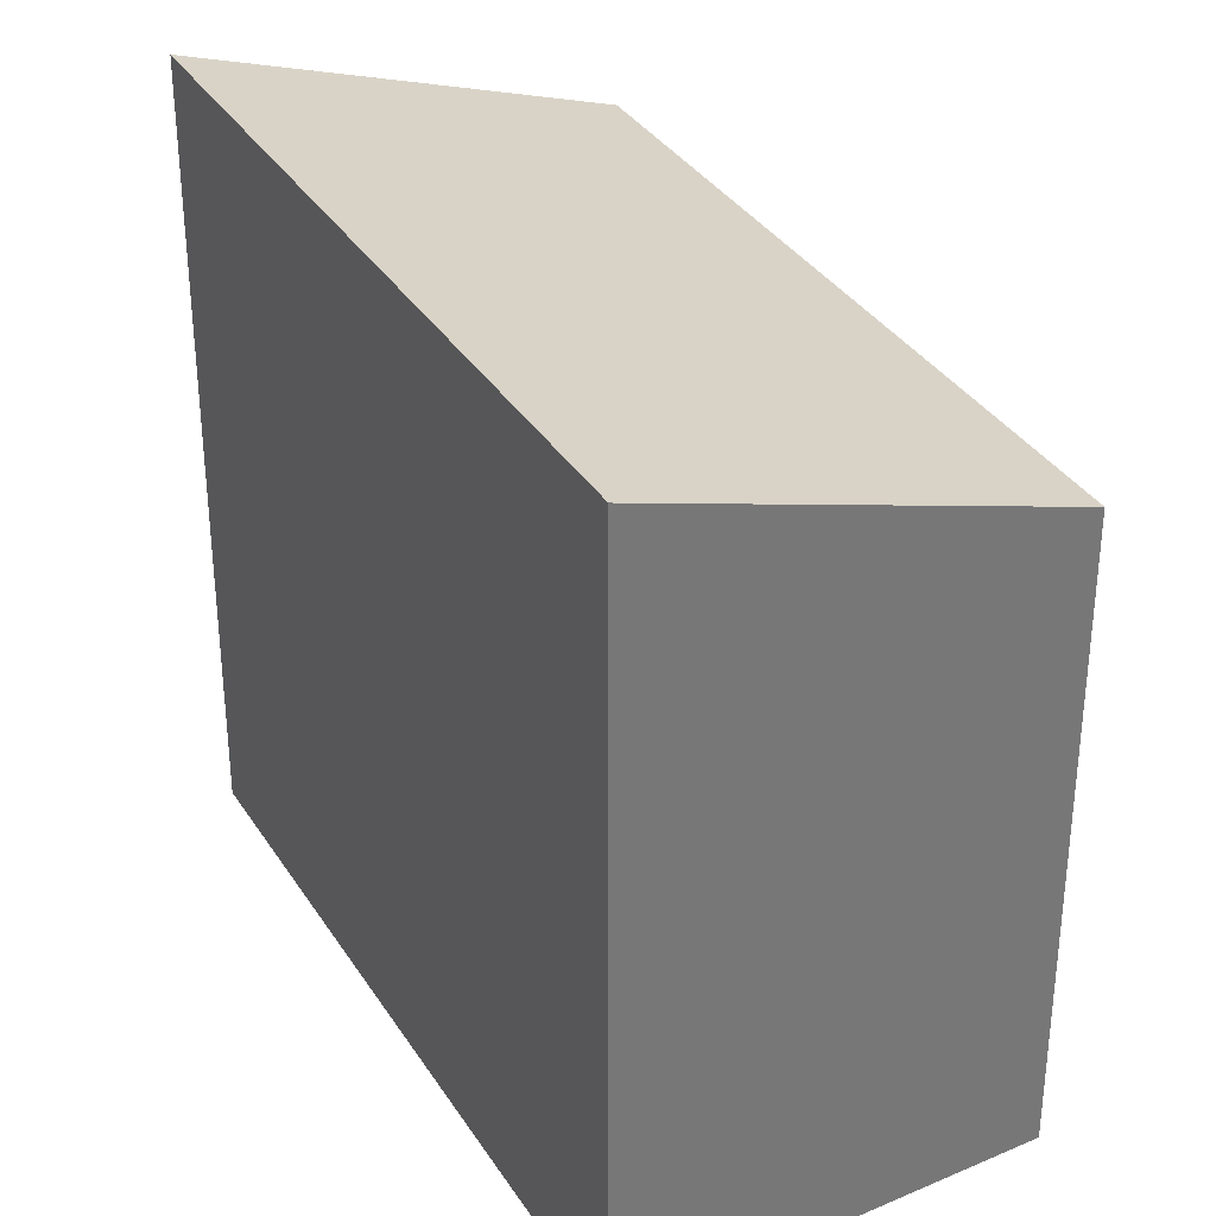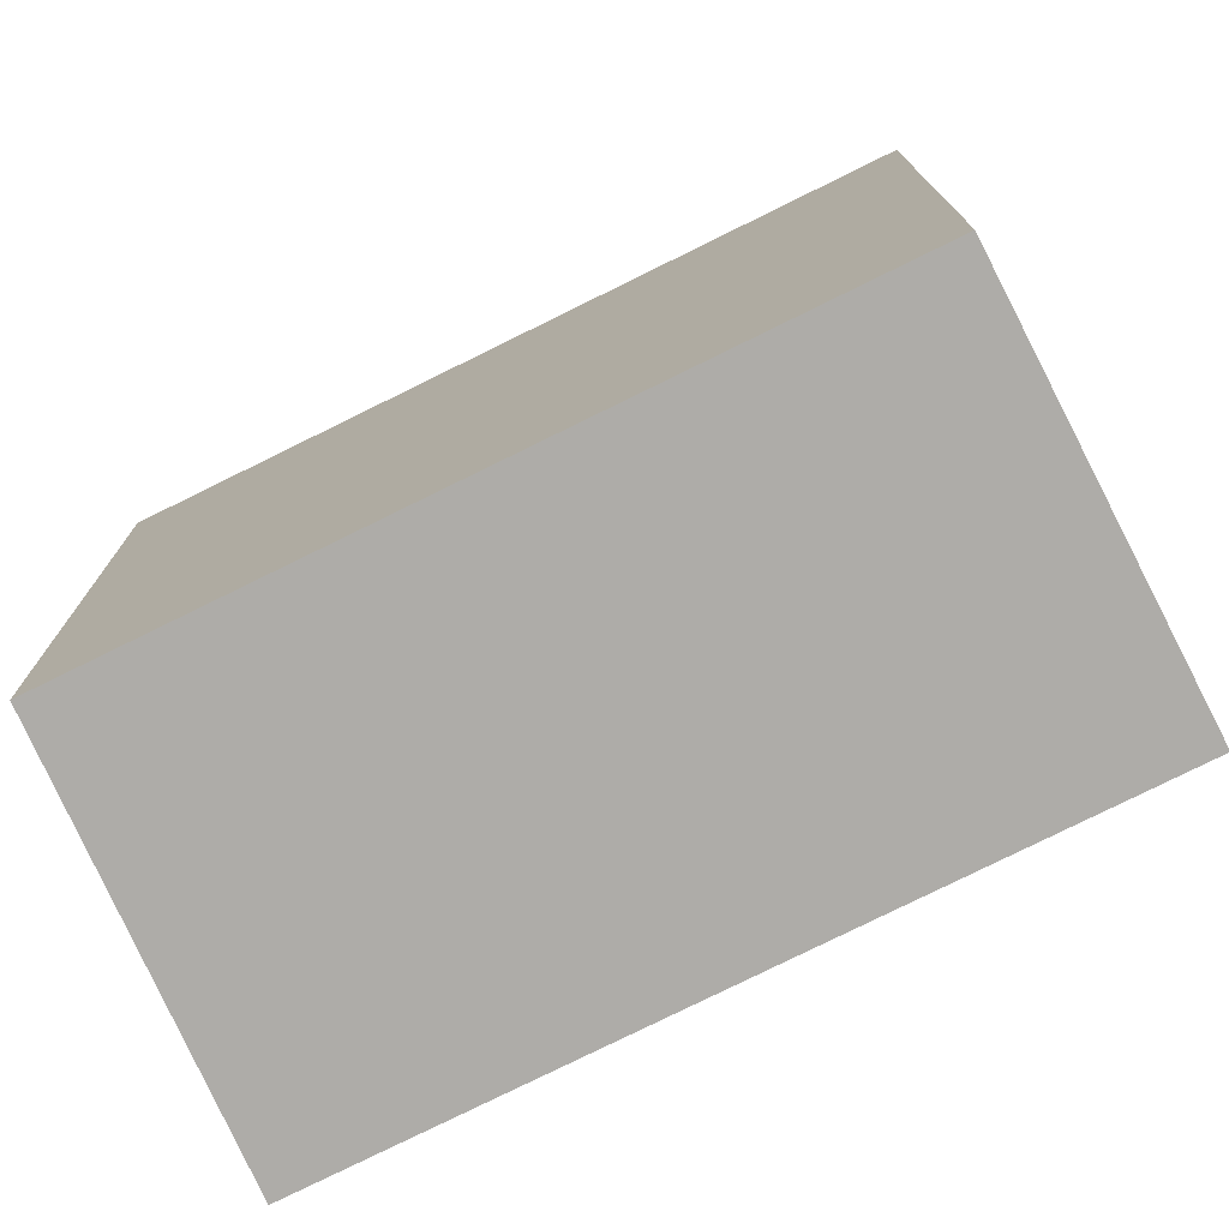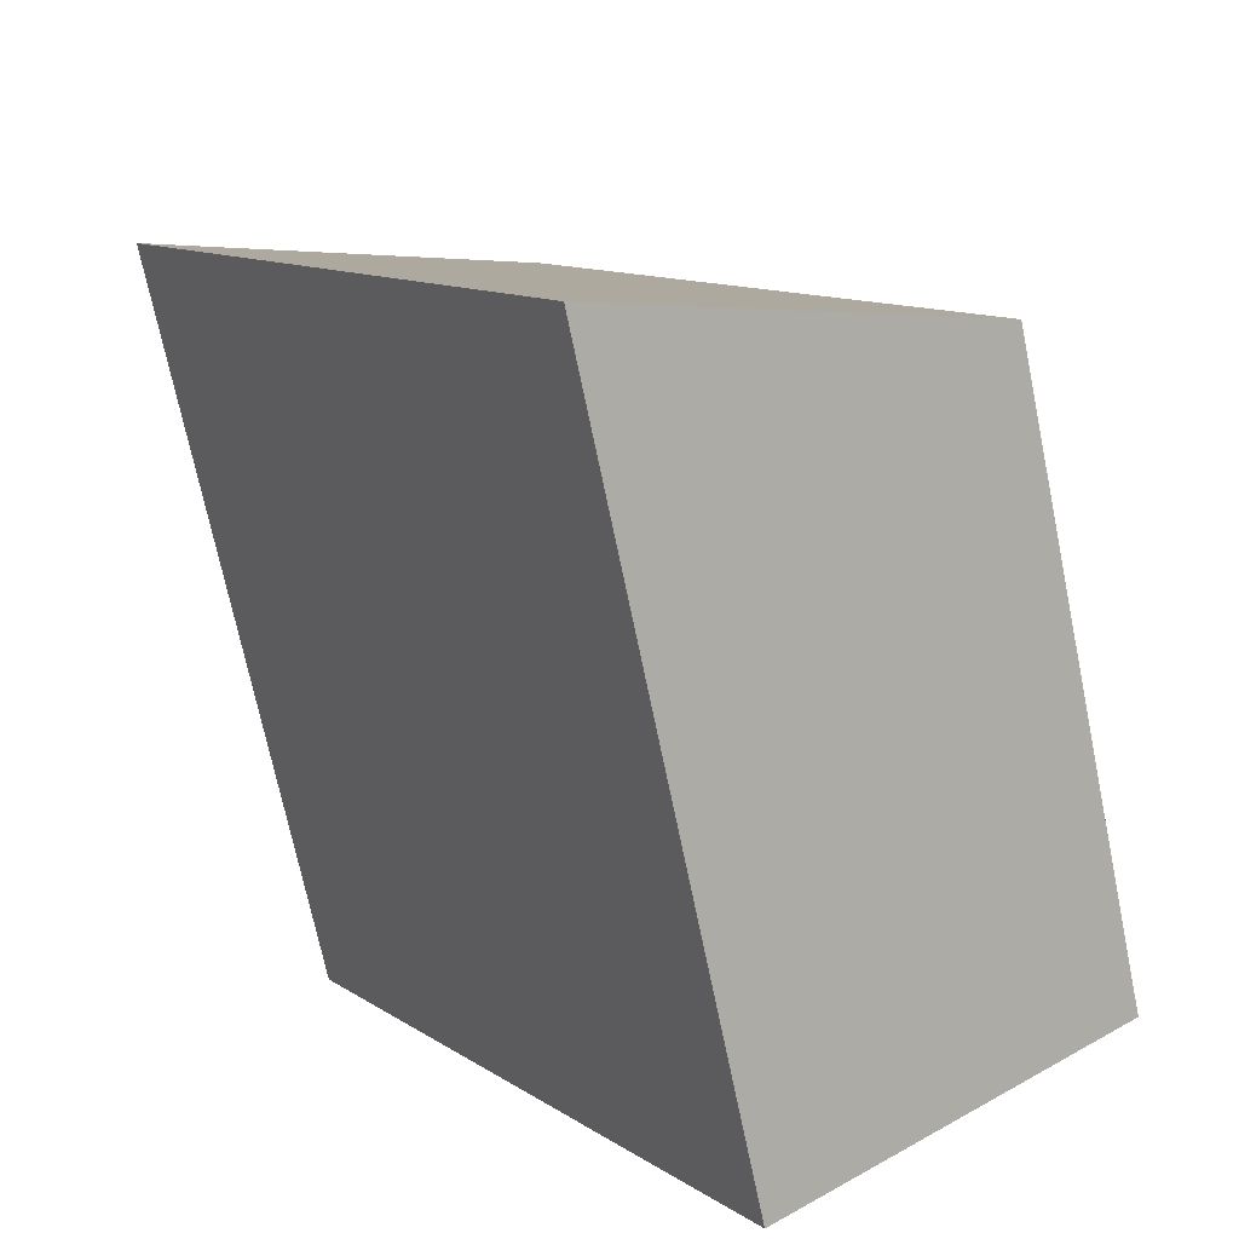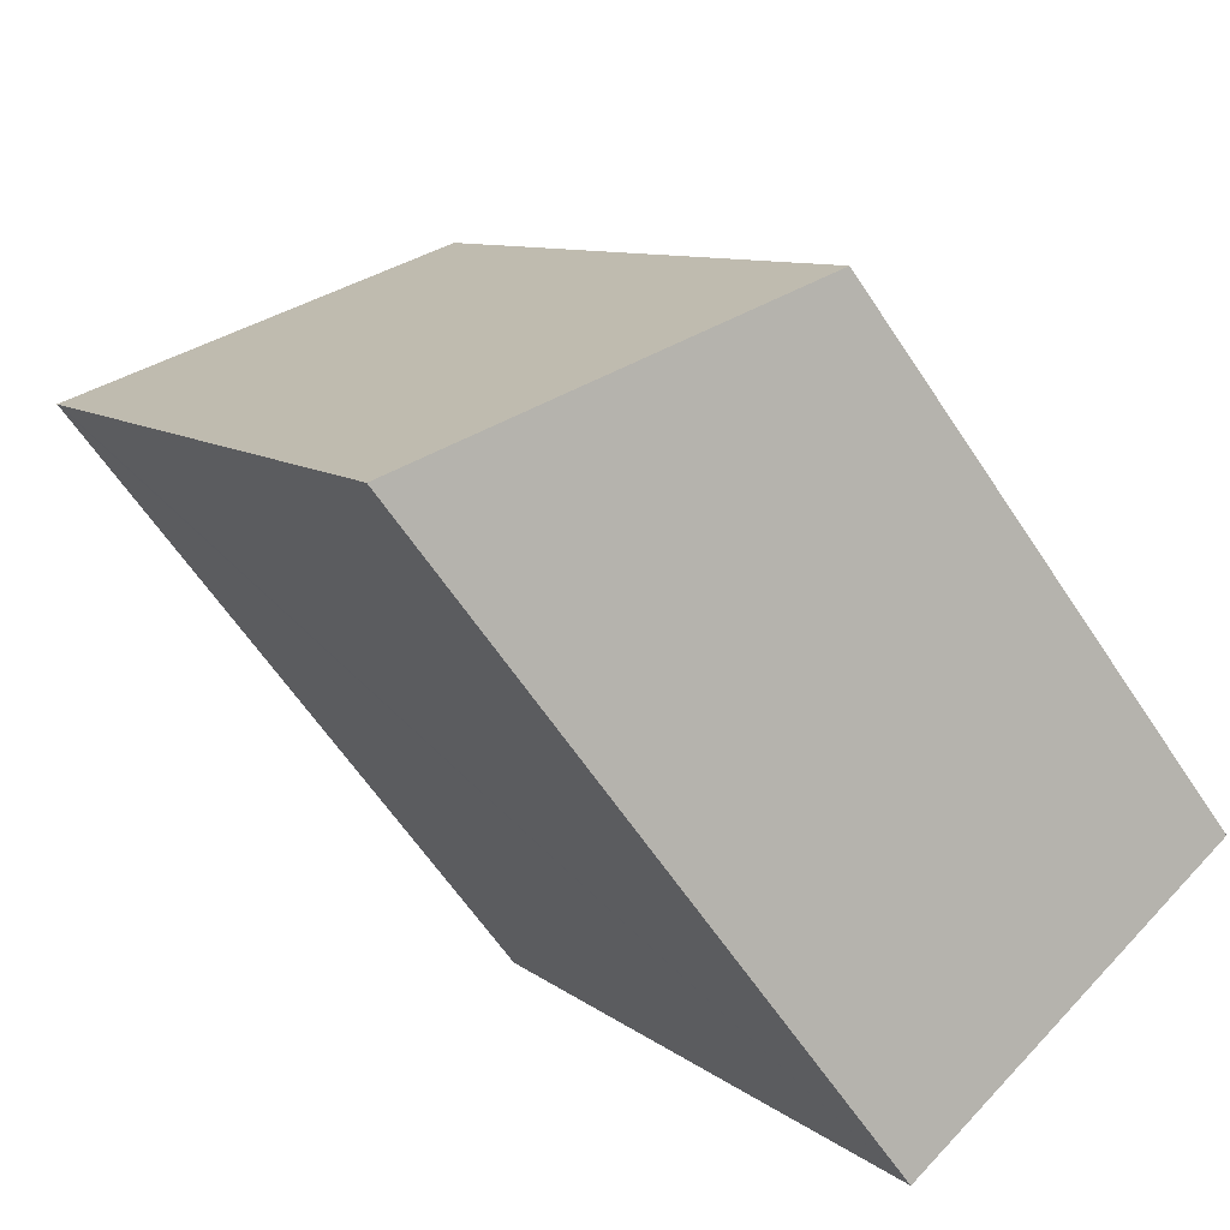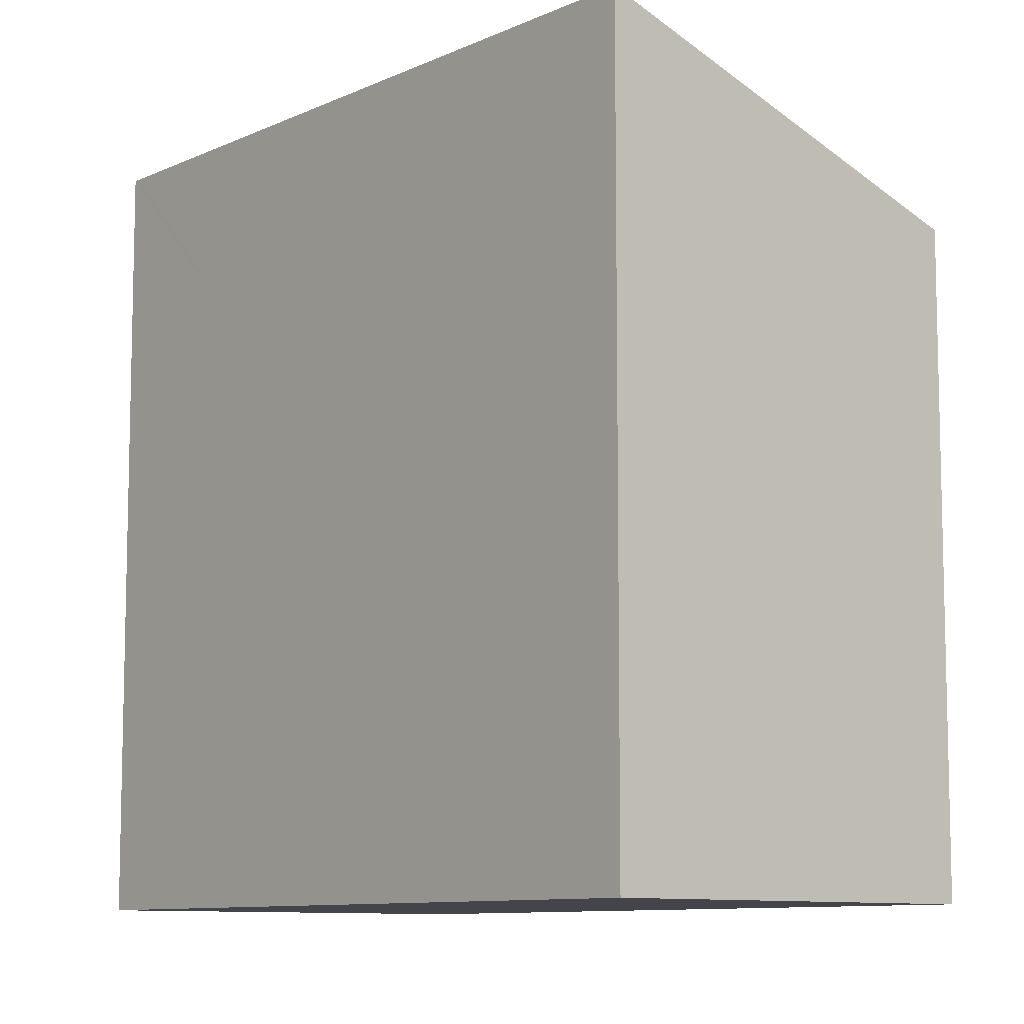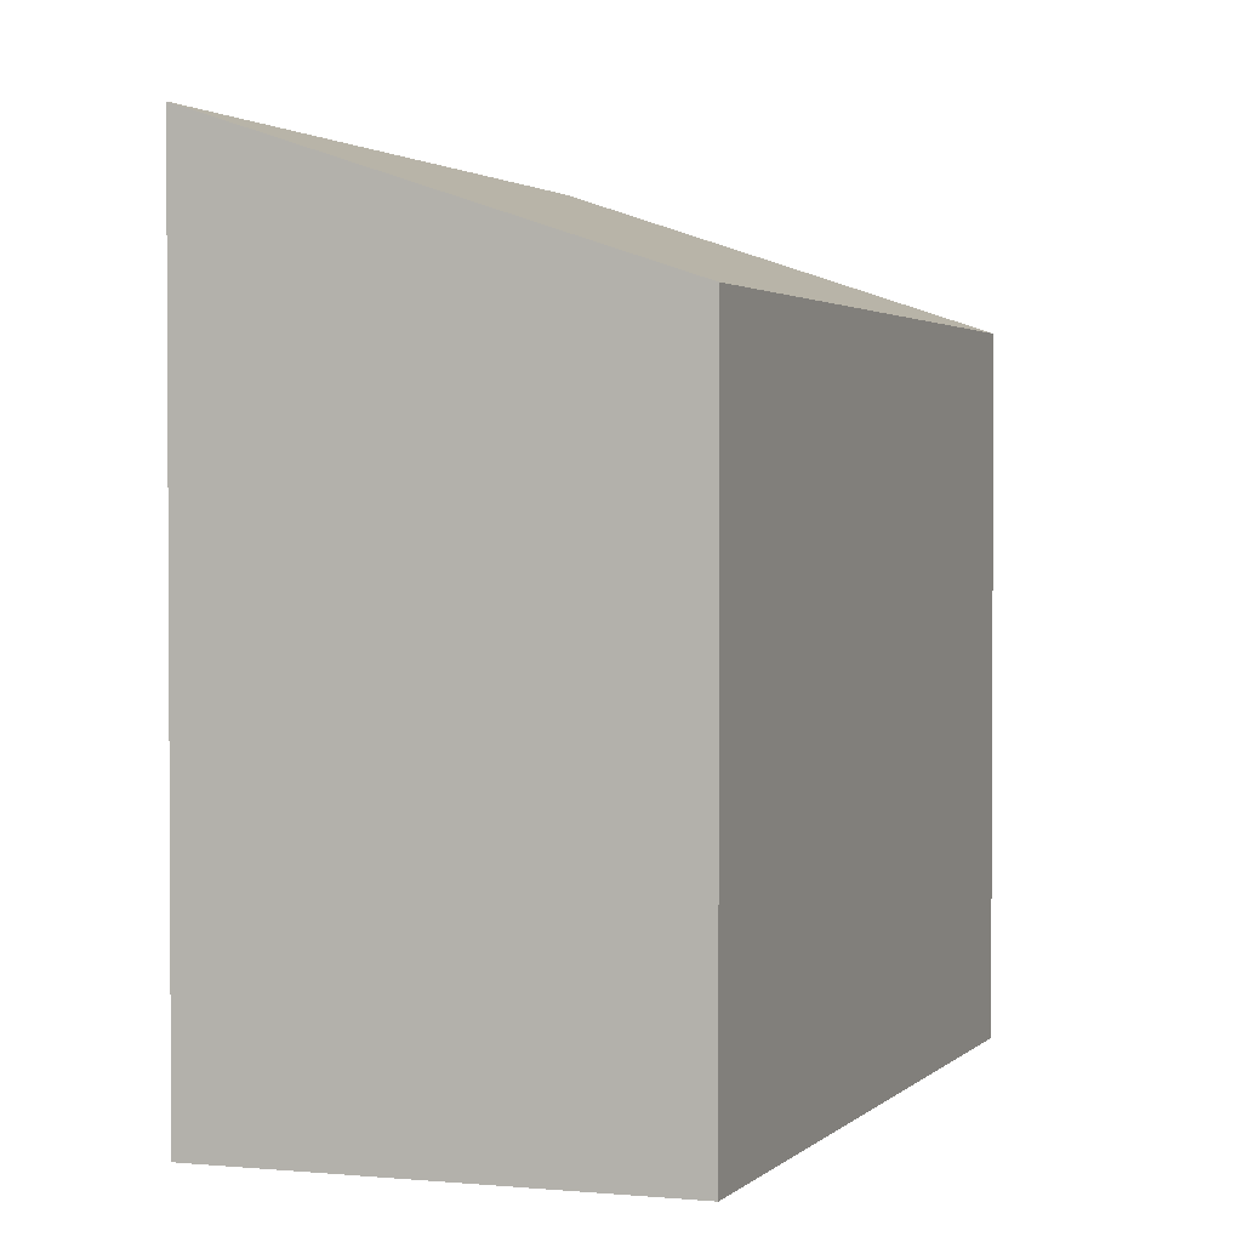
<metadata>
{"format":"obj","ext":"obj","renderer":"f3d","projection":"perspective","resolution":1024,"background":"white","views":[{"elev":34.8,"azim":-174.9,"up":"+Y"},{"elev":-77.0,"azim":-30.4,"up":"+Y"},{"elev":-71.6,"azim":-168.3,"up":"+Z"},{"elev":-61.5,"azim":-146.7,"up":"+Z"},{"elev":-9.3,"azim":173.5,"up":"+Y"},{"elev":2.0,"azim":-125.8,"up":"+Y"}]}
</metadata>
<code>
v  0 5.194 3.18e-16
v  6.228 6.341 3.26
v  2.812 6.341 -1.982
v  3.384 5.204 5.14
v  6.264 6.341 3.316
v  5.126 5.892 4.037
v  2.812 1.214e-16 -1.982
v  0 0 0
v  3.384 -3.147e-16 5.14
v  6.264 -2.03e-16 3.316
v  5.126 -2.472e-16 4.037
v  6.228 -1.996e-16 3.26
g defaultobject
f 1 2 3
f 2 1 4
f 2 4 5
f 5 4 6
f 7 1 3
f 1 7 8
f 1 9 4
f 9 1 8
f 9 6 4
f 6 9 5
f 5 9 10
f 10 9 11
f 2 7 3
f 7 2 5
f 7 5 12
f 12 5 10
f 12 8 7
f 8 12 9
f 9 12 10
f 9 10 11

</code>
